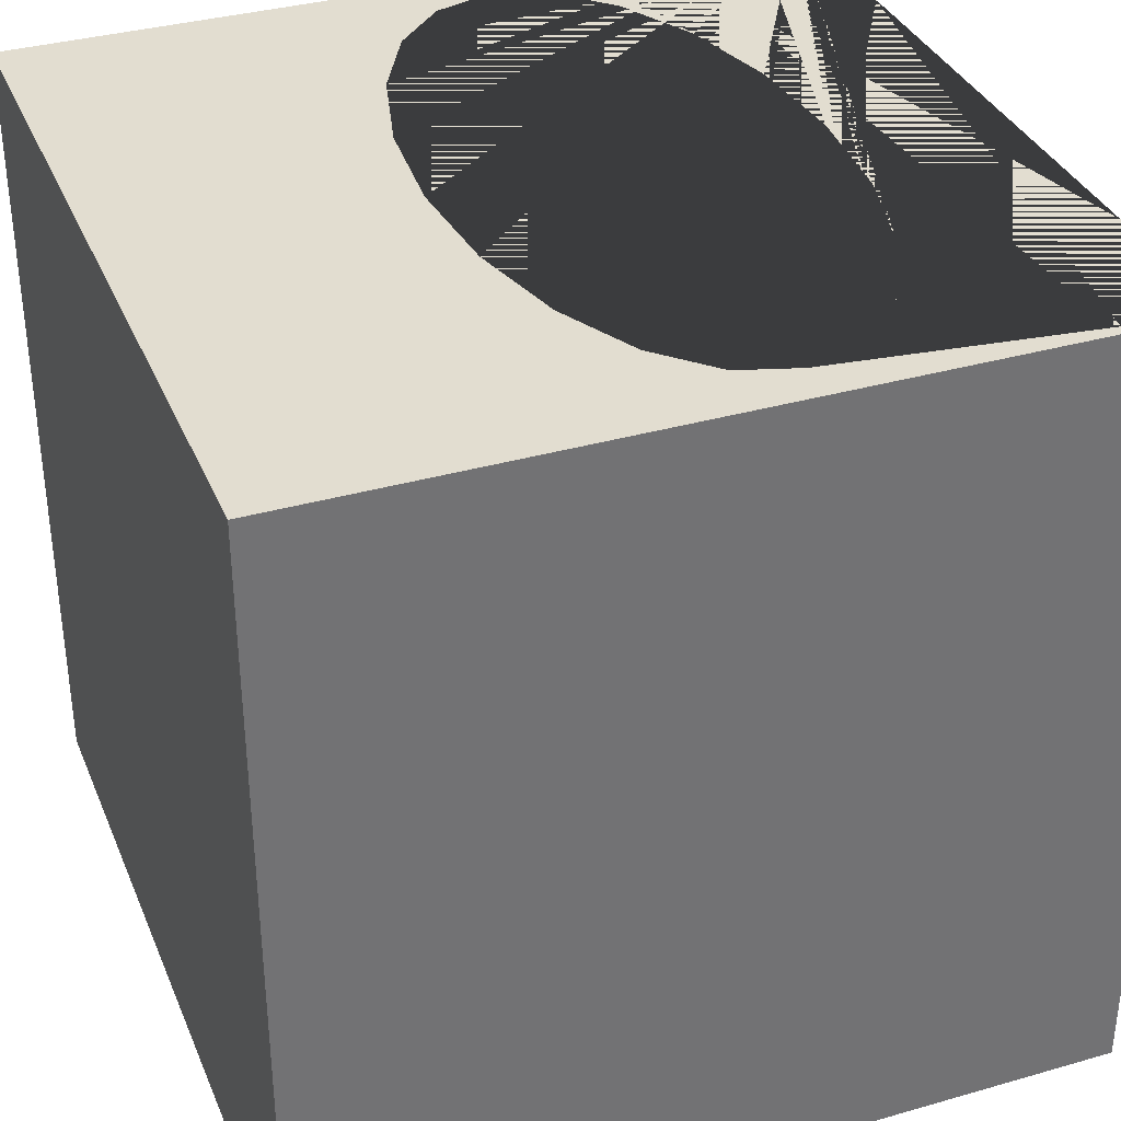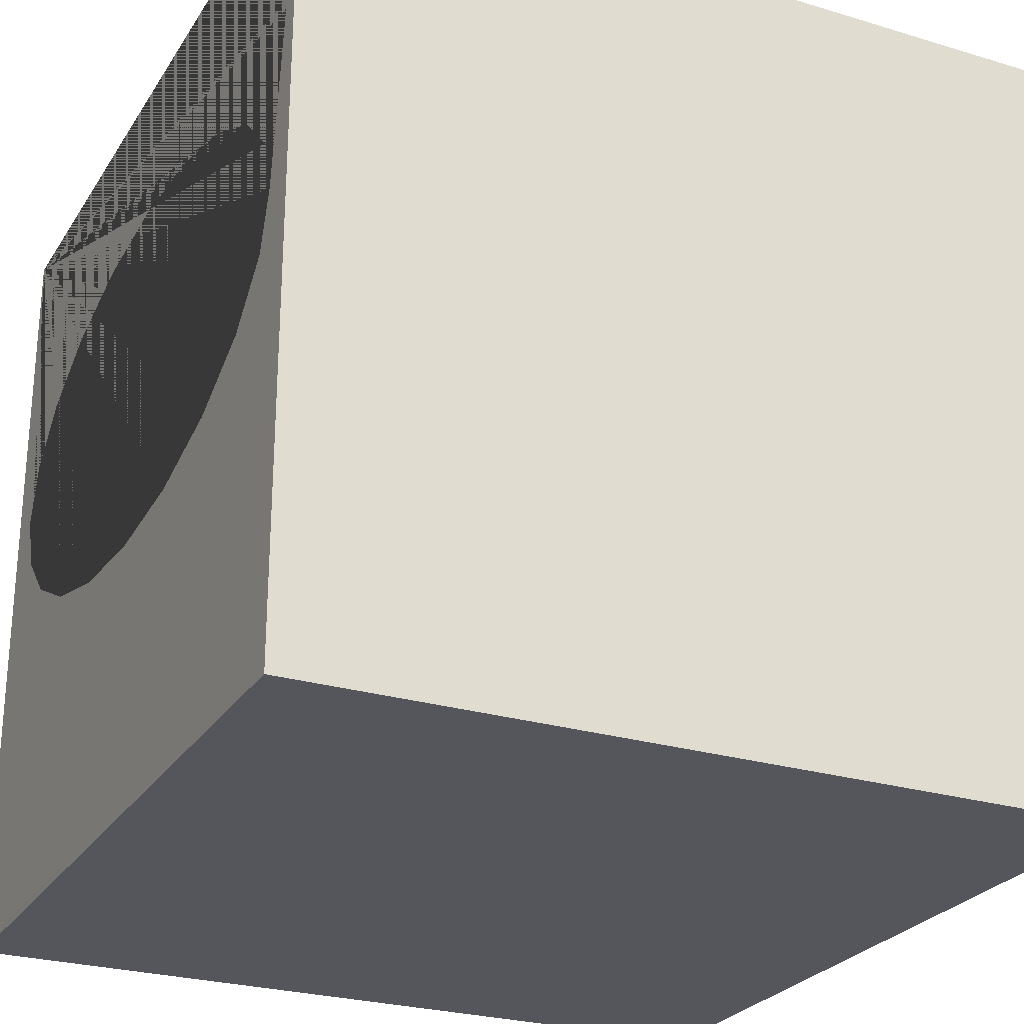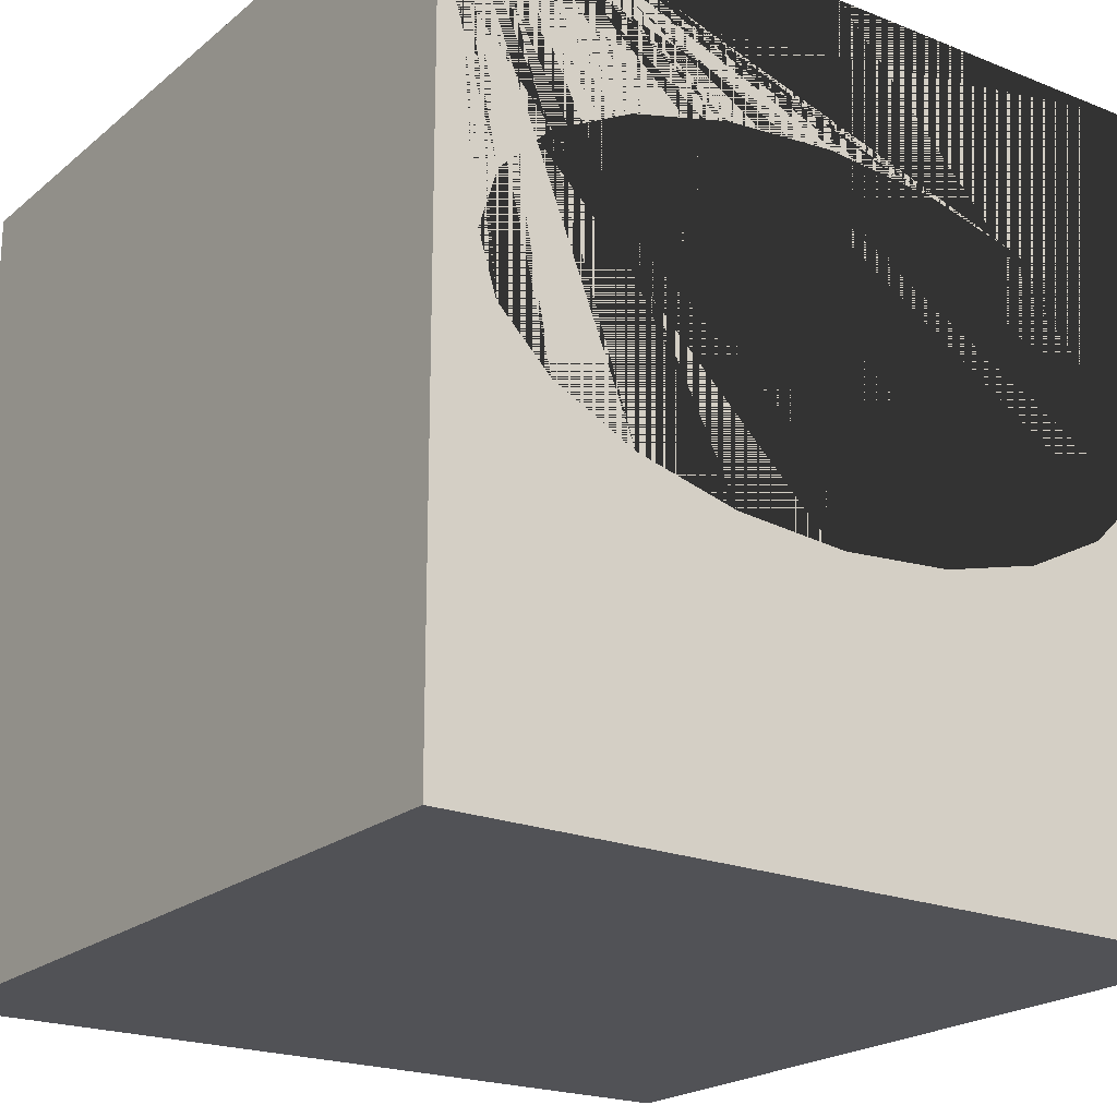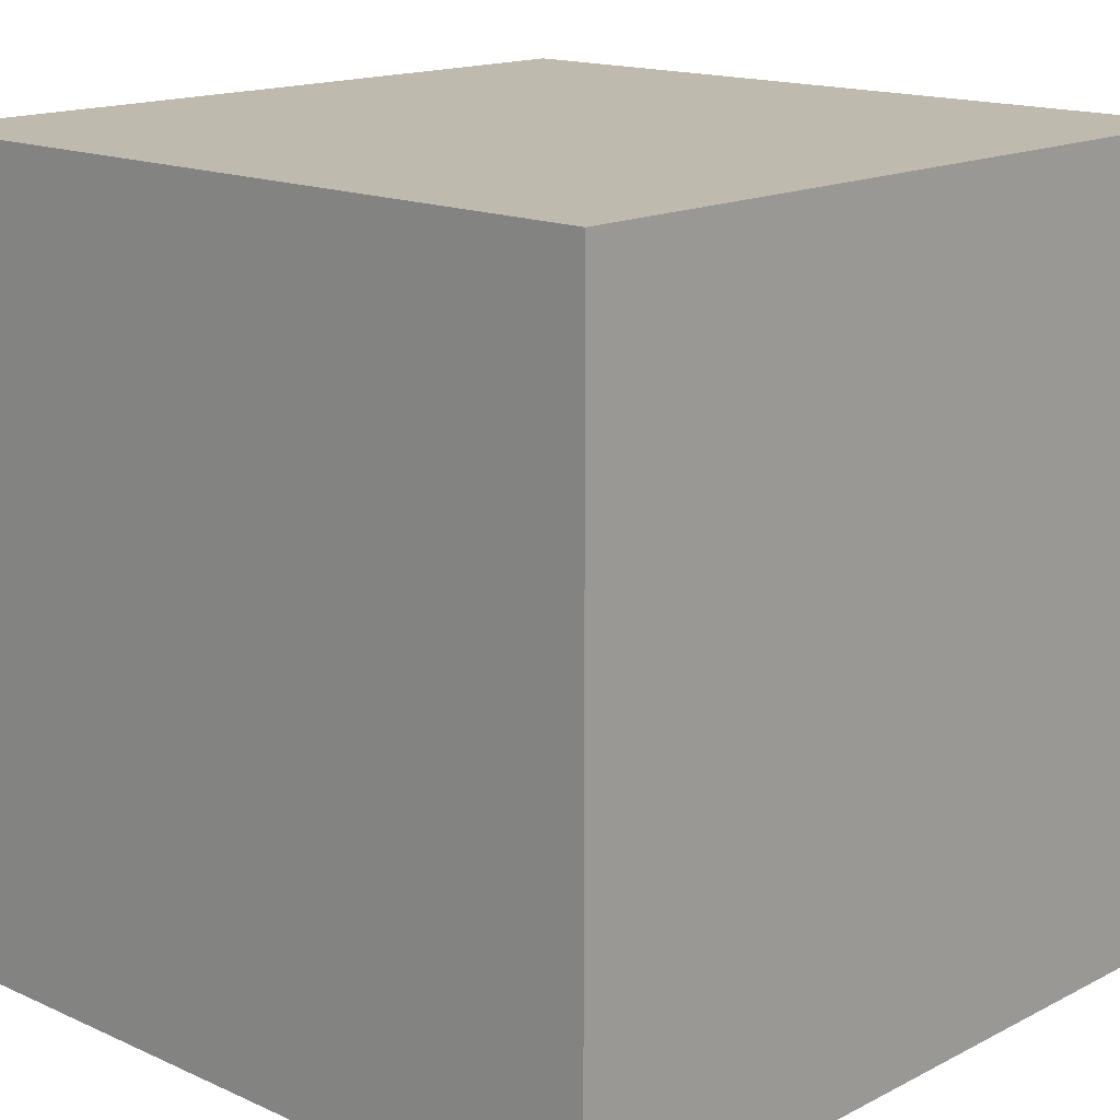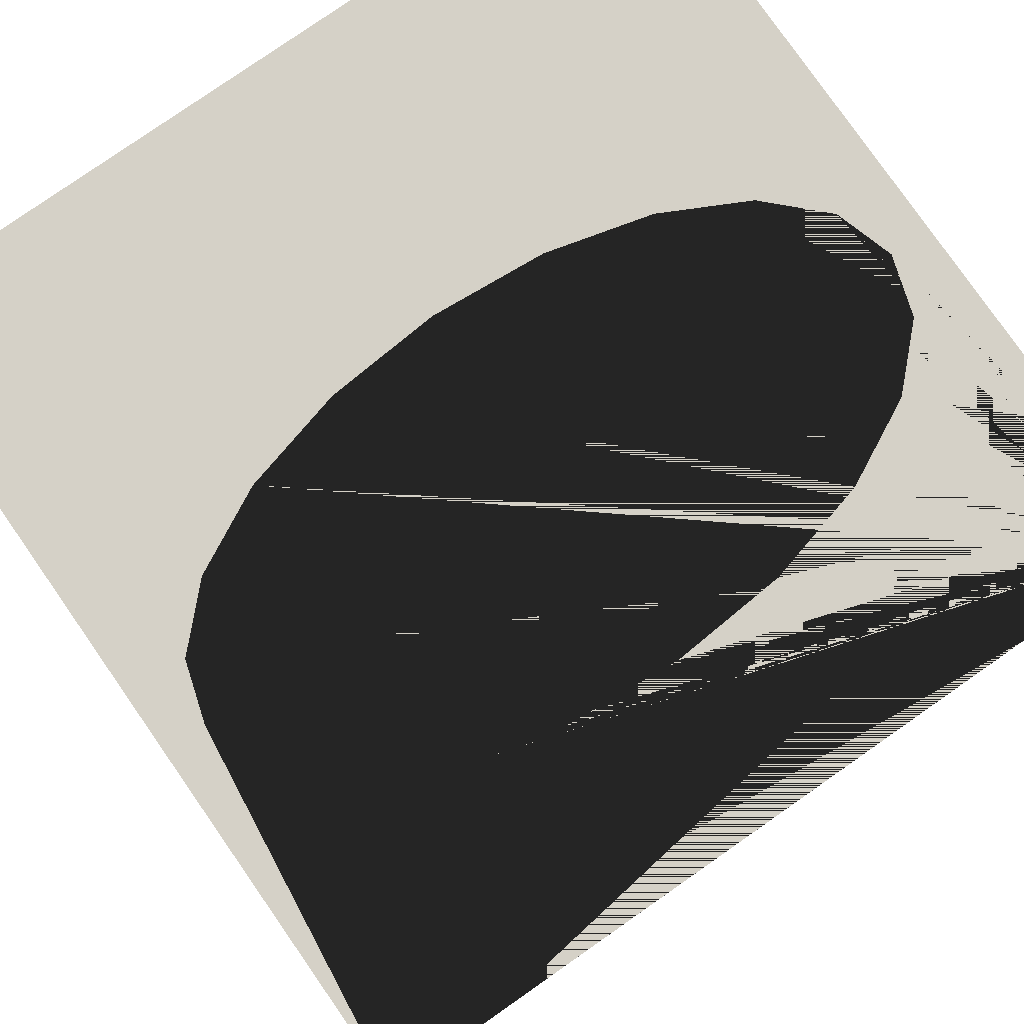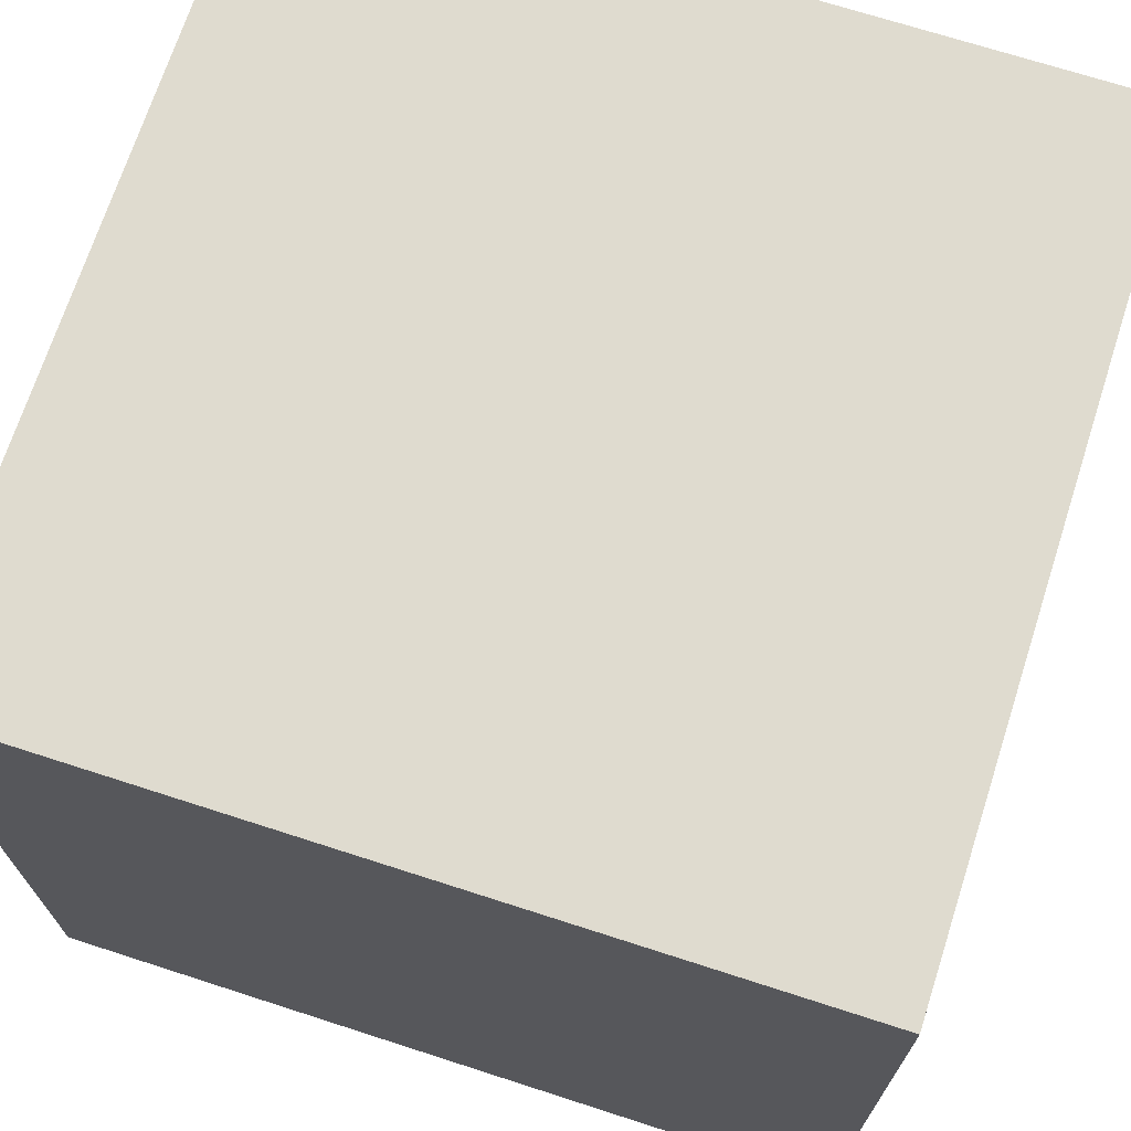
<metadata>
{"format":"obj","ext":"obj","renderer":"f3d","projection":"perspective","resolution":1024,"background":"white","views":[{"elev":35.3,"azim":-110.8,"up":"+Y"},{"elev":-26.2,"azim":-115.5,"up":"+Z"},{"elev":-21.2,"azim":144.6,"up":"+Z"},{"elev":15.7,"azim":43.2,"up":"+Z"},{"elev":79.5,"azim":-34.9,"up":"+Y"},{"elev":70.5,"azim":107.9,"up":"+Z"}]}
</metadata>
<code>
g default
v -5 7.904 -0.3836
v -5.337 8.416 -0.5085
v -6.274 8.416 0.4293
v -5.878 7.904 0.4949
v -4.54 7.431 -0.2132
v -5.337 7.431 0.5845
v -5.542 8.955 -0.5846
v -6.515 8.955 0.3893
v -3.968 7.01 -0.001289
v -4.664 7.01 0.6959
v -3.633 7.904 -1.081
v -3.877 8.416 -1.253
v -3.298 7.431 -0.8462
v -6.596 8.416 1.469
v -6.18 7.904 1.469
v -5.611 7.431 1.469
v -6.797 9.352 -1.049
v -7.99 9.352 0.1449
v -4.027 8.955 -1.358
v -2.883 7.01 -0.5546
v -6.851 8.955 1.469
v -4.904 7.01 1.469
v -3.298 6.65 0.2468
v -3.877 6.65 0.8264
v -4.938 9.352 -1.997
v -8.401 9.352 1.469
v -2.396 6.65 -0.2132
v -4.077 6.65 1.469
v -1.734 7.431 -1.253
v -1.91 7.904 -1.529
v -2.038 8.416 -1.731
v -5.878 7.904 2.443
v -5.337 7.431 2.353
v -1.516 7.01 -0.9099
v -2.547 6.36 0.525
v -2.995 6.36 0.9726
v -6.274 8.416 2.508
v -4.664 7.01 2.242
v -2.117 8.955 -1.854
v -1.851 6.36 0.1697
v -3.149 6.36 1.469
v -1.26 6.65 -0.5085
v -6.515 8.955 2.548
v -3.877 6.65 2.111
v -2.596 9.352 -2.606
v -7.99 9.352 2.793
v -0.973 6.36 -0.05839
v -2.995 6.36 1.965
v -1.032 6.018 1.298
v 0 5.975 1.469
v -0.8778 6.018 1.144
v -1.734 6.148 0.8264
v -2.038 6.148 1.131
v -0.6378 6.018 1.021
v -1.085 6.018 1.469
v -0.3353 6.018 0.9426
v -1.032 6.018 1.64
v -1.26 6.148 0.5845
v -2.143 6.148 1.469
v 0 6.018 0.9155
v -0.8778 6.018 1.794
v 0.3353 6.018 0.9426
v -0.6378 6.018 1.916
v 0 7.01 -1.032
v 0 7.431 -1.393
v 0.6378 6.018 1.021
v -0.3353 6.018 1.995
v 0 7.904 -1.683
v -0.6623 6.148 0.4293
v 0 6.65 -0.6102
v -4.54 7.431 3.151
v -3.968 7.01 2.939
v 0.8778 6.018 1.144
v -2.038 6.148 1.807
v 0 6.018 2.022
v -5 7.904 3.321
v 0 8.416 -1.895
v -3.298 6.65 2.691
v 1.032 6.018 1.298
v 0.3353 6.018 1.995
v 0 6.36 -0.137
v 1.085 6.018 1.469
v -5.337 8.416 3.446
v 0.6378 6.018 1.916
v 1.032 6.018 1.64
v 0.8778 6.018 1.794
v -2.547 6.36 2.413
v 0 8.955 -2.025
v -5.542 8.955 3.522
v 0 6.148 0.3758
v -1.734 6.148 2.111
v 0 9.352 -2.815
v -6.797 9.352 3.987
v 0.973 6.36 -0.05839
v 1.26 6.65 -0.5085
v 1.516 7.01 -0.9099
v 0.6623 6.148 0.4293
v -2.396 6.65 3.151
v -1.851 6.36 2.768
v 1.734 7.431 -1.253
v -2.883 7.01 3.492
v -1.26 6.148 2.353
v -3.298 7.431 3.784
v 1.91 7.904 -1.529
v -3.632 7.904 4.019
v 2.038 8.416 -1.731
v 1.26 6.148 0.5845
v -0.6623 6.148 2.508
v -3.877 8.416 4.19
v 1.851 6.36 0.1697
v -0.973 6.36 2.996
v 2.117 8.955 -1.854
v 2.396 6.65 -0.2132
v -4.027 8.955 4.295
v -1.26 6.65 3.446
v 1.734 6.148 0.8264
v -0 6.148 2.562
v 2.596 9.352 -2.606
v 2.883 7.01 -0.5546
v -1.516 7.01 3.848
v -4.938 9.352 4.935
v 2.038 6.148 1.131
v 2.547 6.36 0.525
v 0.6623 6.148 2.508
v 3.298 7.431 -0.8462
v -0 6.36 3.075
v -1.734 7.431 4.19
v 2.143 6.148 1.469
v 1.26 6.148 2.353
v 3.633 7.904 -1.081
v 3.298 6.65 0.2468
v 2.038 6.148 1.807
v 1.734 6.148 2.111
v -1.91 7.904 4.466
v -0 6.65 3.548
v 2.995 6.36 0.9726
v 0.973 6.36 2.996
v 3.877 8.416 -1.253
v -2.038 8.416 4.668
v 3.968 7.01 -0.001289
v -0 7.01 3.97
v 3.149 6.36 1.469
v 4.027 8.955 -1.358
v 1.851 6.36 2.768
v 3.877 6.65 0.8264
v -2.117 8.955 4.791
v 1.26 6.65 3.446
v 4.54 7.431 -0.2132
v 2.995 6.36 1.965
v 2.547 6.36 2.413
v 4.938 9.352 -1.997
v -0 7.431 4.33
v -2.596 9.352 5.543
v 5 7.904 -0.3836
v 4.664 7.01 0.6959
v 4.077 6.65 1.469
v 2.396 6.65 3.151
v -0 7.904 4.62
v 1.516 7.01 3.848
v 3.877 6.65 2.111
v 5.337 8.416 -0.5085
v 3.298 6.65 2.691
v -0 8.416 4.833
v 9.352 -9.352 9.352
v 9.352 -9.352 -9.352
v 9.352 9.352 -9.352
v 9.352 9.352 9.352
v -9.352 -9.352 9.352
v -9.352 9.352 9.352
v 5.337 7.431 0.5845
v 1.734 7.431 4.19
v 4.904 7.01 1.469
v 2.883 7.01 3.492
v 5.542 8.955 -0.5846
v -0 8.955 4.962
v 5.878 7.904 0.4949
v 6.797 9.352 -1.049
v 4.664 7.01 2.242
v 3.968 7.01 2.939
v 1.91 7.904 4.466
v -0 9.352 5.753
v 5.611 7.431 1.469
v 3.298 7.431 3.784
v 6.274 8.416 0.4293
v 2.038 8.416 4.668
v 5.337 7.431 2.353
v 4.54 7.431 3.151
v 6.18 7.904 1.469
v 6.515 8.955 0.3893
v 3.632 7.904 4.018
v 2.117 8.955 4.791
v 7.99 9.352 0.1449
v 2.596 9.352 5.543
v 6.596 8.416 1.469
v 5.878 7.904 2.443
v 5 7.904 3.321
v 3.877 8.416 4.19
v 6.851 8.955 1.469
v 4.027 8.955 4.295
v 6.274 8.416 2.508
v 5.337 8.416 3.446
v 8.401 9.352 1.469
v 4.938 9.352 4.935
v 6.515 8.955 2.548
v 5.542 8.955 3.522
v 7.99 9.352 2.793
v 6.797 9.352 3.987
v -9.352 9.352 -9.352
v -9.352 -9.352 -9.352
g Ground
f 1 2 3 4
f 5 1 4 6
f 2 7 8 3
f 9 5 6 10
f 11 12 2 1
f 13 11 1 5
f 4 3 14 15
f 6 4 15 16
f 17 18 8 7
f 12 19 7 2
f 20 13 5 9
f 3 8 21 14
f 10 6 16 22
f 23 9 10 24
f 25 17 7 19
f 18 26 21 8
f 27 20 9 23
f 24 10 22 28
f 29 30 11 13
f 30 31 12 11
f 16 15 32 33
f 34 29 13 20
f 35 23 24 36
f 15 14 37 32
f 22 16 33 38
f 31 39 19 12
f 40 27 23 35
f 36 24 28 41
f 42 34 20 27
f 14 21 43 37
f 28 22 38 44
f 45 25 19 39
f 26 46 43 21
f 47 42 27 40
f 41 28 44 48
f 49 50 51
f 52 35 36 53
f 51 50 54
f 55 50 49
f 54 50 56
f 57 50 55
f 58 40 35 52
f 53 36 41 59
f 56 50 60
f 61 50 57
f 60 50 62
f 63 50 61
f 64 65 29 34
f 62 50 66
f 67 50 63
f 65 68 30 29
f 69 47 40 58
f 70 64 34 42
f 38 33 71 72
f 66 50 73
f 59 41 48 74
f 75 50 67
f 33 32 76 71
f 68 77 31 30
f 44 38 72 78
f 73 50 79
f 80 50 75
f 81 70 42 47
f 79 50 82
f 32 37 83 76
f 84 50 80
f 82 50 85
f 86 50 84
f 48 44 78 87
f 85 50 86
f 77 88 39 31
f 51 52 53 49
f 54 58 52 51
f 49 53 59 55
f 37 43 89 83
f 90 81 47 69
f 74 48 87 91
f 56 69 58 54
f 55 59 74 57
f 92 45 39 88
f 46 93 89 43
f 60 90 69 56
f 57 74 91 61
f 94 95 70 81
f 95 96 64 70
f 97 94 81 90
f 87 78 98 99
f 96 100 65 64
f 78 72 101 98
f 91 87 99 102
f 62 97 90 60
f 72 71 103 101
f 61 91 102 63
f 100 104 68 65
f 71 76 105 103
f 104 106 77 68
f 66 107 97 62
f 63 102 108 67
f 76 83 109 105
f 107 110 94 97
f 102 99 111 108
f 106 112 88 77
f 110 113 95 94
f 83 89 114 109
f 99 98 115 111
f 73 116 107 66
f 67 108 117 75
f 118 92 88 112
f 113 119 96 95
f 98 101 120 115
f 93 121 114 89
f 79 122 116 73
f 116 123 110 107
f 75 117 124 80
f 119 125 100 96
f 108 111 126 117
f 101 103 127 120
f 82 128 122 79
f 80 124 129 84
f 125 130 104 100
f 123 131 113 110
f 85 132 128 82
f 84 129 133 86
f 103 105 134 127
f 111 115 135 126
f 86 133 132 85
f 122 136 123 116
f 117 126 137 124
f 130 138 106 104
f 105 109 139 134
f 131 140 119 113
f 115 120 141 135
f 128 142 136 122
f 138 143 112 106
f 124 137 144 129
f 136 145 131 123
f 109 114 146 139
f 126 135 147 137
f 140 148 125 119
f 132 149 142 128
f 129 144 150 133
f 151 118 112 143
f 120 127 152 141
f 133 150 149 132
f 121 153 146 114
f 148 154 130 125
f 145 155 140 131
f 142 156 145 136
f 137 147 157 144
f 127 134 158 152
f 135 141 159 147
f 149 160 156 142
f 154 161 138 130
f 144 157 162 150
f 134 139 163 158
f 164 165 166 167
f 168 164 167 169
f 150 162 160 149
f 155 170 148 140
f 141 152 171 159
f 156 172 155 145
f 147 159 173 157
f 161 174 143 138
f 139 146 175 163
f 170 176 154 148
f 177 151 143 174
f 160 178 172 156
f 157 173 179 162
f 152 158 180 171
f 153 181 175 146
f 162 179 178 160
f 172 182 170 155
f 159 171 183 173
f 176 184 161 154
f 158 163 185 180
f 178 186 182 172
f 173 183 187 179
f 182 188 176 170
f 184 189 174 161
f 171 180 190 183
f 179 187 186 178
f 163 175 191 185
f 192 177 174 189
f 181 193 191 175
f 188 194 184 176
f 186 195 188 182
f 183 190 196 187
f 180 185 197 190
f 187 196 195 186
f 194 198 189 184
f 185 191 199 197
f 195 200 194 188
f 190 197 201 196
f 196 201 200 195
f 202 192 189 198
f 193 203 199 191
f 200 204 198 194
f 197 199 205 201
f 201 205 204 200
f 206 202 198 204
f 203 207 205 199
f 207 206 204 205
f 167 166 208 169 26 18 17 25 45 92 118 151 177 192 202 206 207 203 193 181 153 121 93 46
f 209 165 164 168
f 208 166 165 209
f 209 168 169 208

</code>
